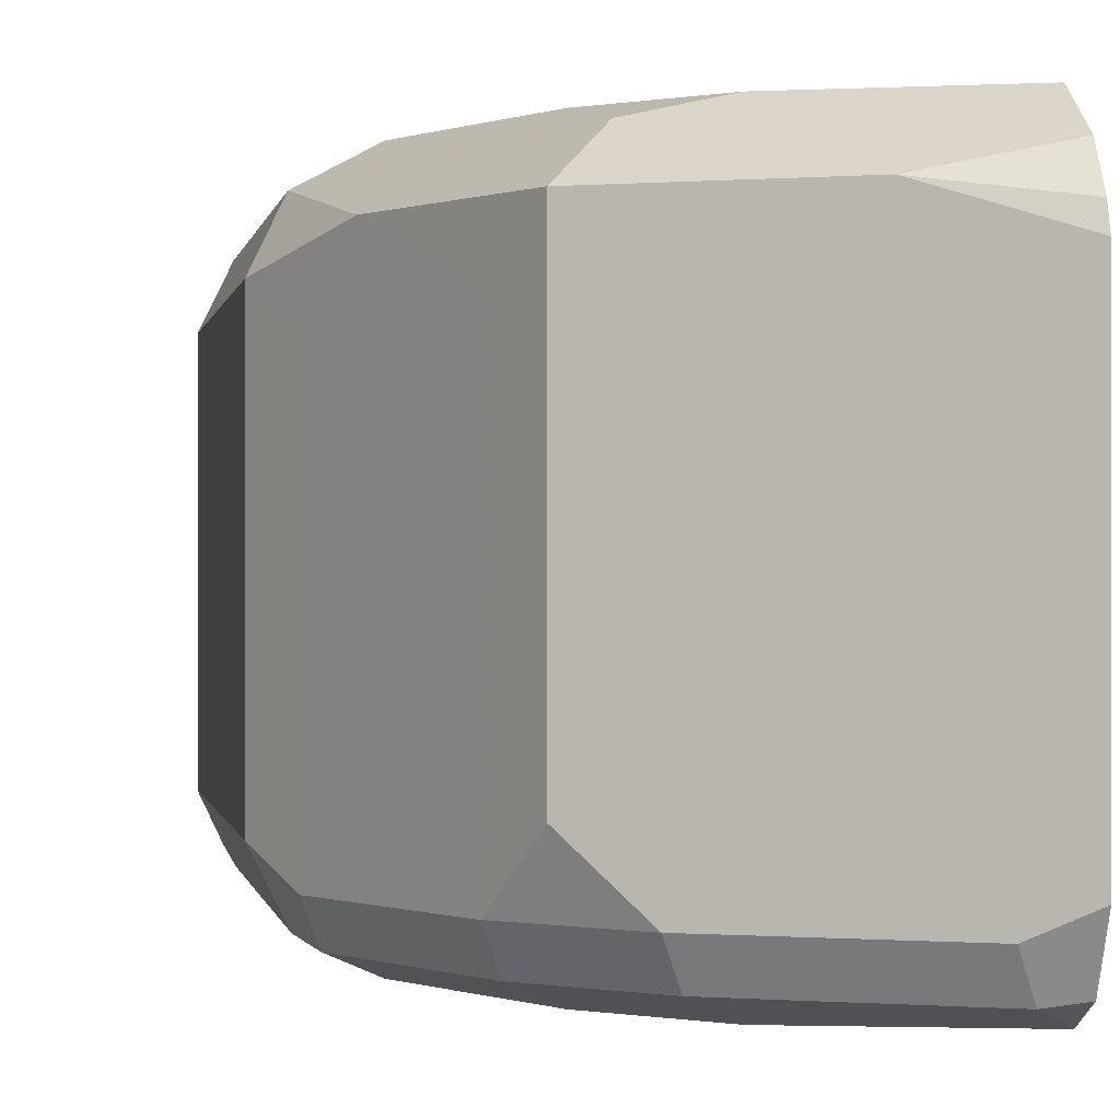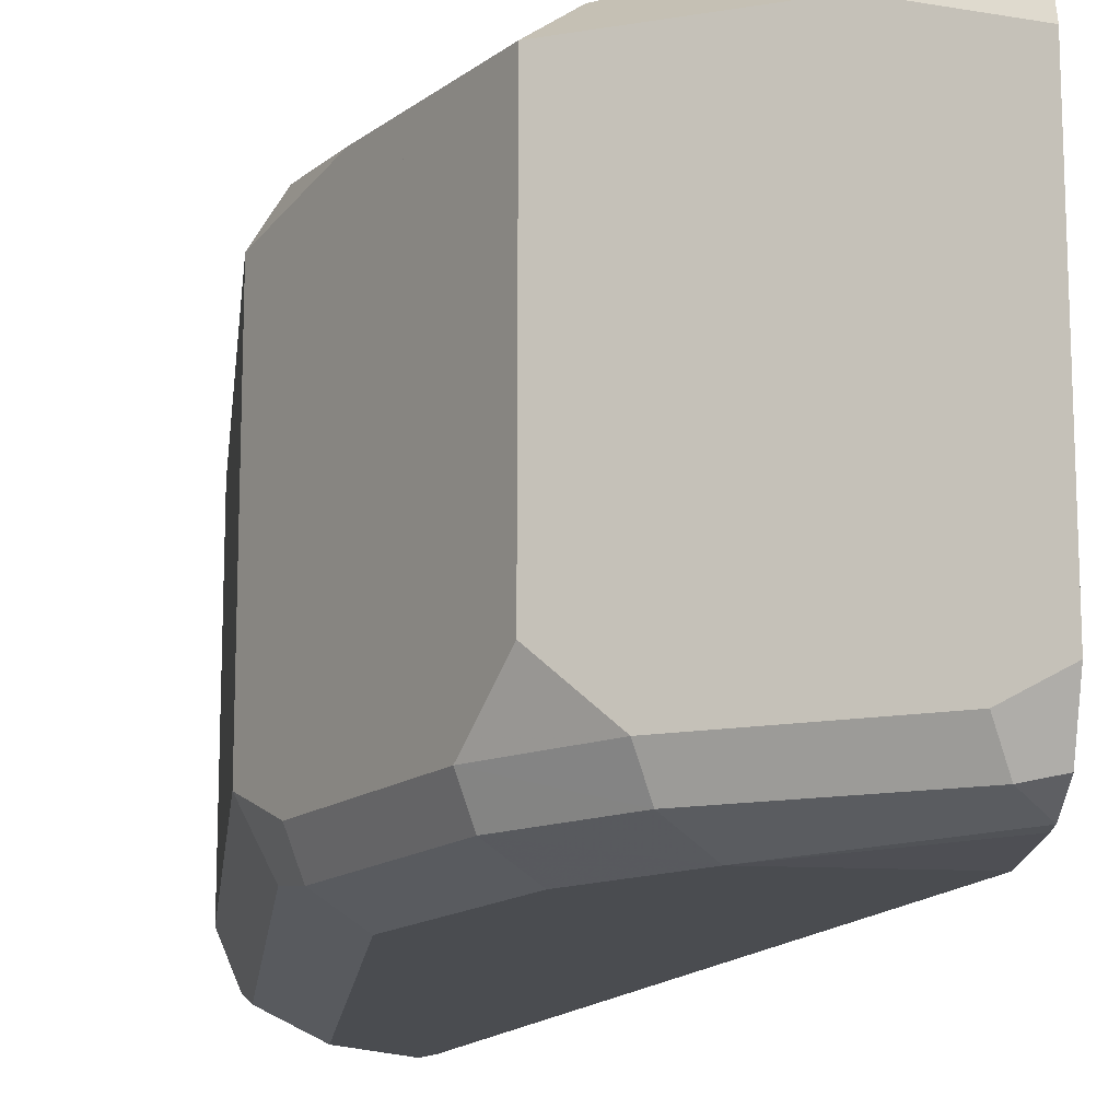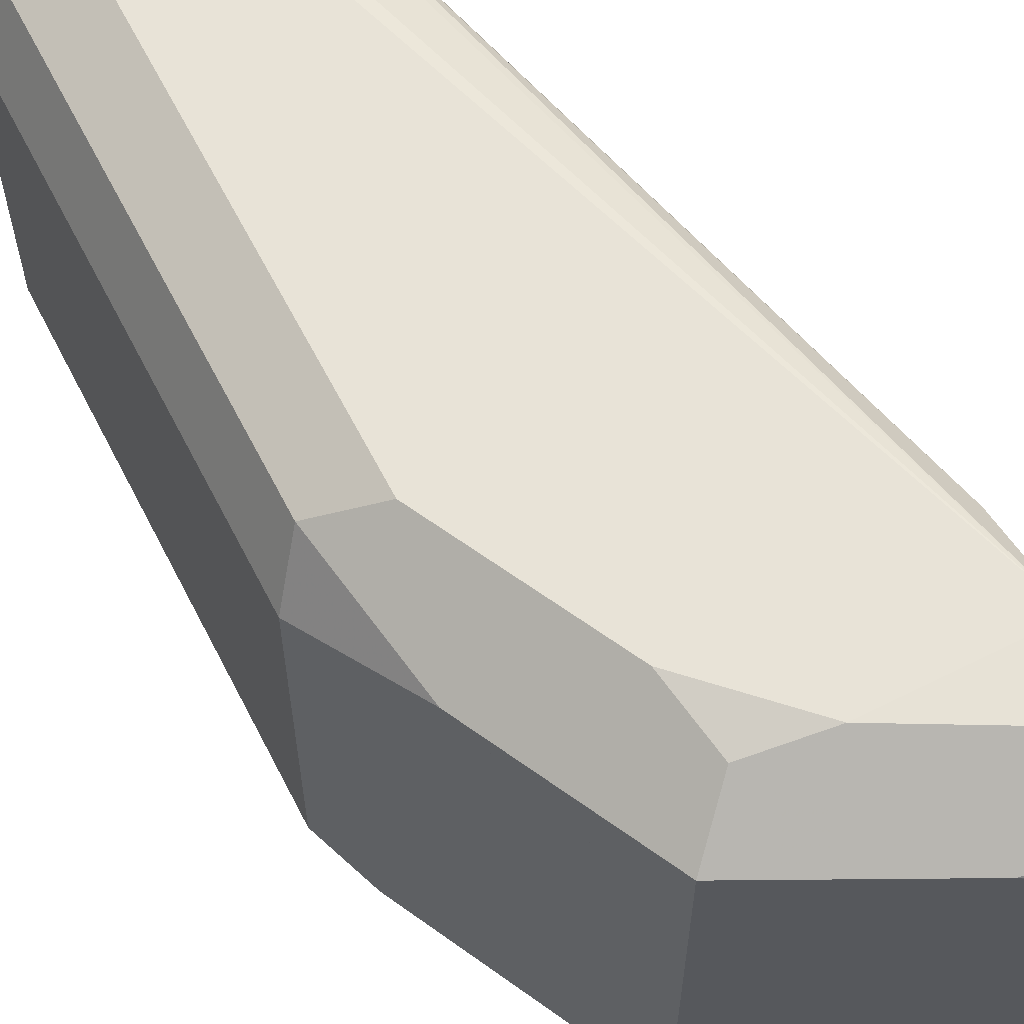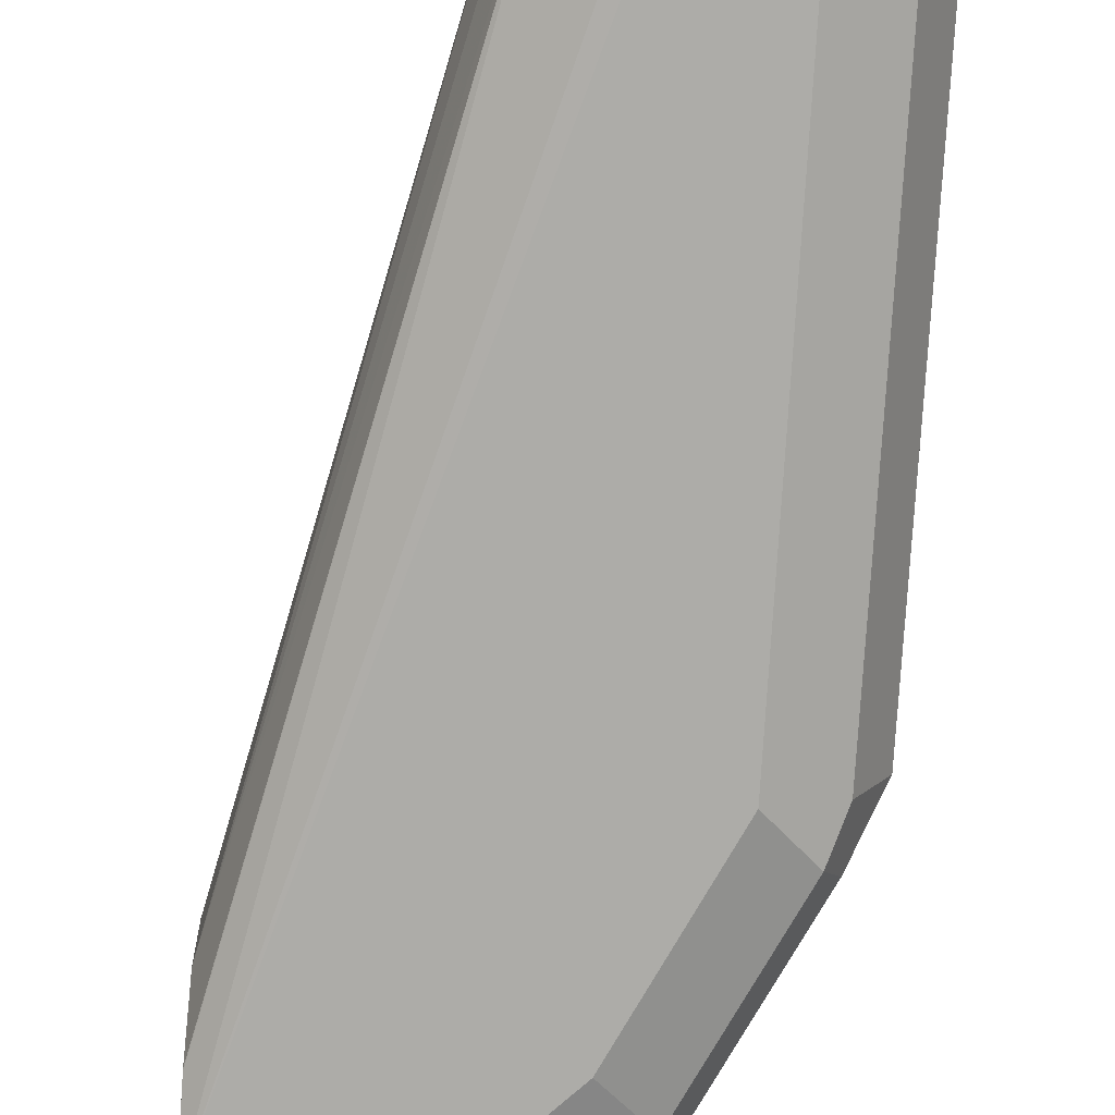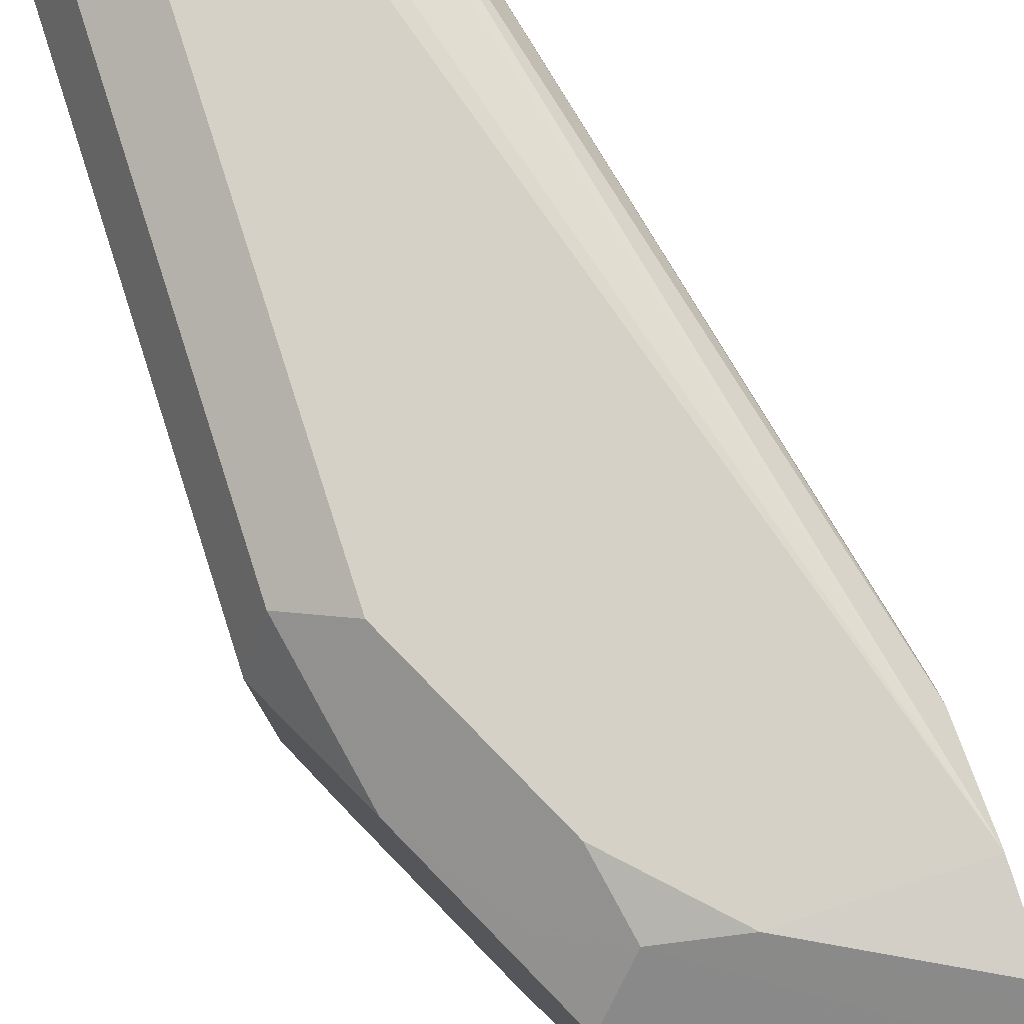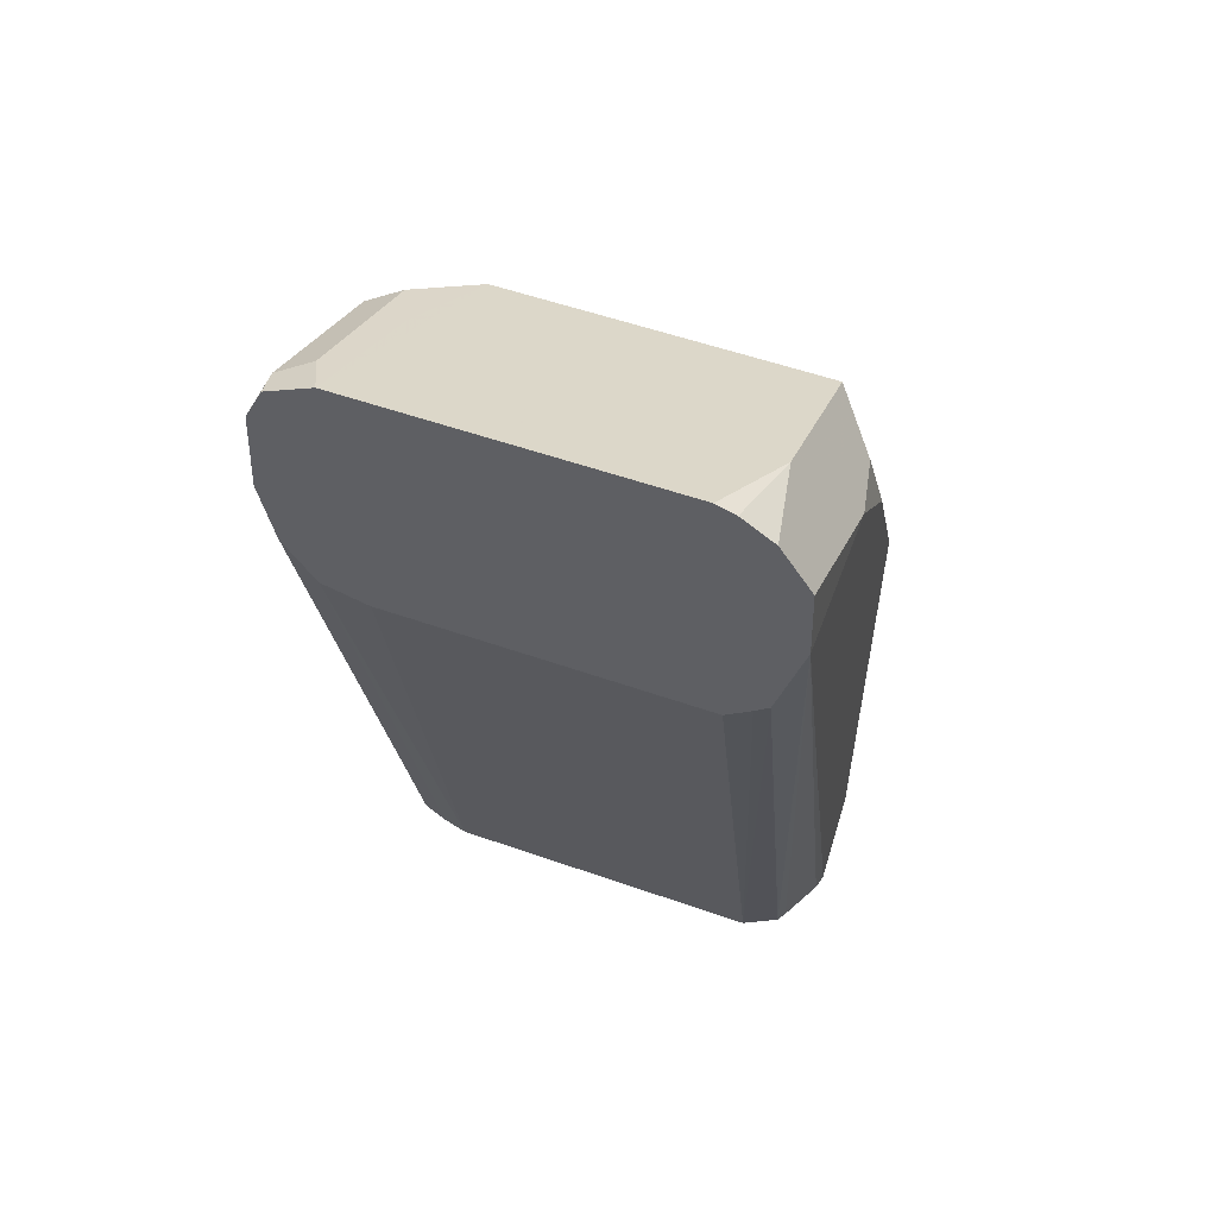
<metadata>
{"format":"obj","ext":"obj","renderer":"f3d","projection":"perspective","resolution":1024,"background":"white","views":[{"elev":-0.2,"azim":-8.9,"up":"+Y"},{"elev":-14.9,"azim":-6.4,"up":"+Y"},{"elev":61.9,"azim":-27.1,"up":"+Y"},{"elev":-76.6,"azim":176.6,"up":"+Y"},{"elev":79.5,"azim":-17.8,"up":"+Y"},{"elev":55.0,"azim":110.3,"up":"+Z"}]}
</metadata>
<code>
v -0.28 0.0525 -0.01752
v -0.2478 0.0525 -0.01752
v -0.2975 0.0525 -0.035
v -0.2946 0.04958 -0.02042
v -0.2478 0.04966 0.002823
v -0.2478 0.05192 -0.0005778
v -0.2478 0.04664 -0.03784
v -0.2853 0.04565 -0.1895
v -0.2875 0.04691 -0.1895
v -0.2971 0.05174 -0.1895
v -0.3005 0.0525 -0.1895
v -0.315 0.0525 -0.07001
v -0.3062 0.04374 -0.02625
v -0.3033 0.04082 -0.01168
v -0.2683 0.04082 0.00582
v -0.2478 0.04492 0.009925
v -0.2478 0.04345 -0.04068
v -0.2815 0.03802 -0.1895
v -0.315 0.04928 -0.1895
v -0.315 0.0525 -0.175
v -0.3267 0.04666 -0.07585
v -0.3208 0.04082 -0.04667
v -0.315 0.035 -0.035
v -0.3092 0.02916 -0.02333
v -0.3033 -0.02916 -0.01168
v -0.2478 0.03358 0.01608
v -0.2478 0.03783 0.01465
v -0.2478 0.03783 -0.04518
v -0.2815 -0.035 -0.1895
v -0.3194 0.04757 -0.1895
v -0.3267 0.04666 -0.1808
v -0.3325 0.035 -0.07001
v -0.3267 0.02916 -0.05834
v -0.3092 -0.04082 -0.02333
v -0.2917 -0.04082 -0.005849
v -0.28 -0.035 -1.444e-05
v -0.2478 -0.03641 0.01608
v -0.2478 -0.03216 -0.04518
v -0.283 -0.04105 -0.1895
v -0.2478 -0.04256 -0.04257
v -0.3219 0.04465 -0.1895
v -0.3237 0.04374 -0.1881
v -0.3325 0.035 -0.175
v -0.3325 -0.035 -0.07001
v -0.3267 -0.04082 -0.05834
v -0.3062 -0.04812 -0.02625
v -0.2887 -0.04812 -0.008767
v -0.2567 -0.04082 0.01166
v -0.2537 -0.04812 0.008738
v -0.2478 -0.04713 0.01071
v -0.2851 -0.04686 -0.1895
v -0.2478 -0.04956 -0.03209
v -0.3234 0.04259 -0.1895
v -0.3252 0.035 -0.1895
v -0.3267 0.035 -0.1867
v -0.3281 -0.04374 -0.1837
v -0.3325 -0.035 -0.175
v -0.3267 -0.04666 -0.07001
v -0.3237 -0.04812 -0.06126
v -0.28 -0.0525 -0.01752
v -0.2975 -0.0525 -0.035
v -0.2478 -0.05108 0.002823
v -0.2914 -0.04947 -0.1895
v -0.2478 -0.04966 -0.03168
v -0.2478 -0.0525 -0.01752
v -0.3252 -0.035 -0.1895
v -0.3267 -0.035 -0.1867
v -0.321 -0.04661 -0.1895
v -0.3267 -0.04666 -0.175
v -0.315 -0.0525 -0.07001
v -0.2478 -0.05143 -1.444e-05
v -0.2975 -0.05182 -0.1895
v -0.3005 -0.0525 -0.1895
v -0.3188 -0.04786 -0.1895
v -0.315 -0.0525 -0.175
v -0.3168 -0.04887 -0.1895
f 35 47 48
f 35 48 37
f 34 59 46
f 35 37 36
f 34 45 59
f 37 48 49
f 42 53 54
f 39 40 51
f 40 52 51
f 41 53 42
f 42 54 55
f 34 47 35
f 43 55 56
f 42 55 43
f 37 49 50
f 34 46 47
f 22 34 24
f 32 44 45
f 21 43 32
f 43 56 57
f 22 32 33
f 22 33 45
f 22 45 34
f 22 24 23
f 25 35 36
f 25 36 37
f 25 34 35
f 29 40 39
f 30 41 31
f 31 41 42
f 31 42 43
f 32 43 57
f 32 57 44
f 32 45 33
f 44 58 45
f 60 70 75
f 44 56 58
f 58 69 75
f 58 75 70
f 58 70 59
f 60 65 71
f 60 71 62
f 60 61 70
f 21 31 43
f 60 75 73
f 60 73 65
f 63 65 72
f 65 73 72
f 68 74 69
f 69 74 75
f 73 75 76
f 74 76 75
f 56 69 58
f 44 57 56
f 56 68 69
f 56 67 66
f 45 58 59
f 46 60 47
f 46 59 70
f 46 70 61
f 46 61 60
f 47 60 62
f 47 62 49
f 47 49 48
f 49 62 50
f 51 52 64
f 51 64 65
f 51 65 63
f 54 66 67
f 54 67 55
f 55 67 56
f 56 66 68
f 21 32 22
f 29 38 40
f 19 30 31
f 2 52 40
f 2 40 38
f 2 38 28
f 2 28 17
f 2 17 7
f 2 7 8
f 2 8 9
f 2 9 10
f 2 10 11
f 3 12 21
f 3 21 22
f 3 22 13
f 3 13 4
f 4 13 14
f 4 14 15
f 2 64 52
f 4 15 16
f 2 65 64
f 2 50 62
f 19 31 20
f 1 2 11
f 1 11 20
f 1 20 12
f 1 12 3
f 1 3 4
f 1 4 5
f 1 5 6
f 1 6 2
f 2 6 5
f 2 5 16
f 2 16 27
f 2 27 26
f 2 26 37
f 2 37 50
f 2 62 71
f 4 16 5
f 2 71 65
f 7 18 8
f 12 20 31
f 12 31 21
f 13 22 14
f 14 22 23
f 14 23 24
f 14 34 25
f 14 25 37
f 14 37 26
f 14 26 15
f 15 26 27
f 15 27 16
f 17 28 18
f 18 28 38
f 7 17 18
f 18 38 29
f 11 19 20
f 8 10 9
f 14 24 34
f 8 11 10
f 8 18 29
f 8 29 39
f 8 39 51
f 8 51 63
f 8 63 72
f 8 73 76
f 8 76 74
f 8 74 68
f 8 72 73
f 8 66 54
f 8 54 53
f 8 53 41
f 8 41 30
f 8 30 19
f 8 19 11
f 8 68 66

</code>
